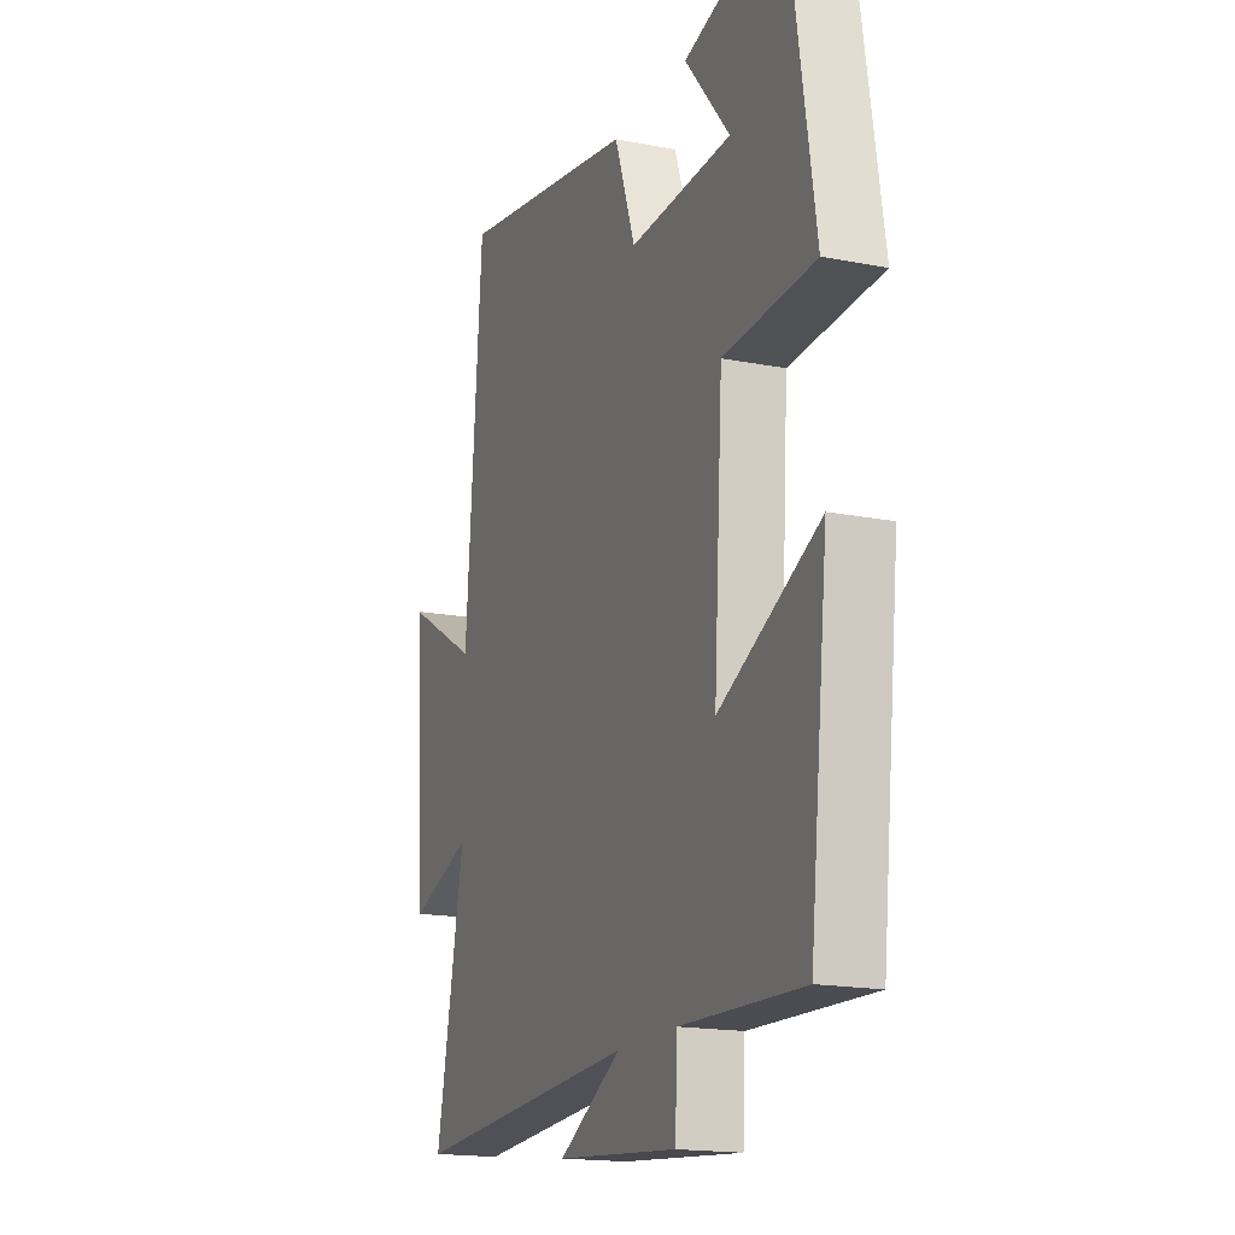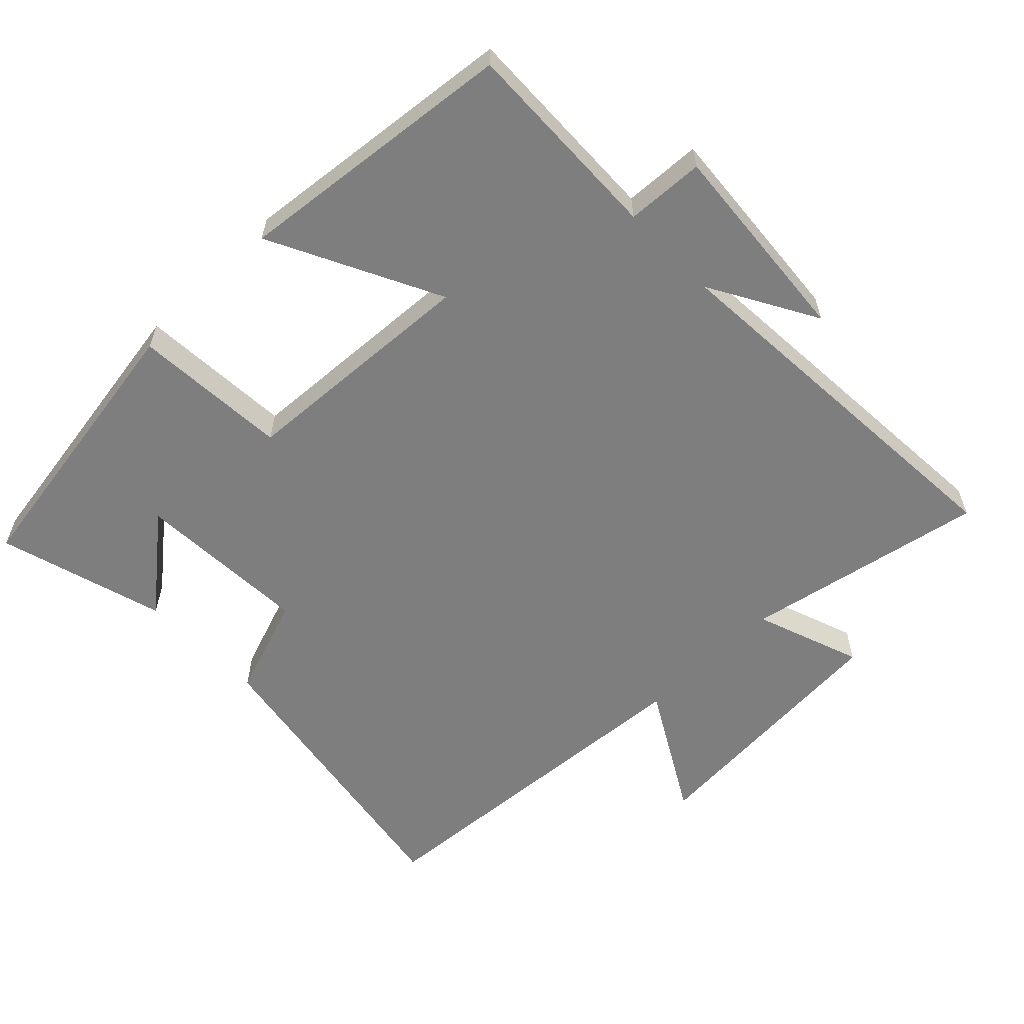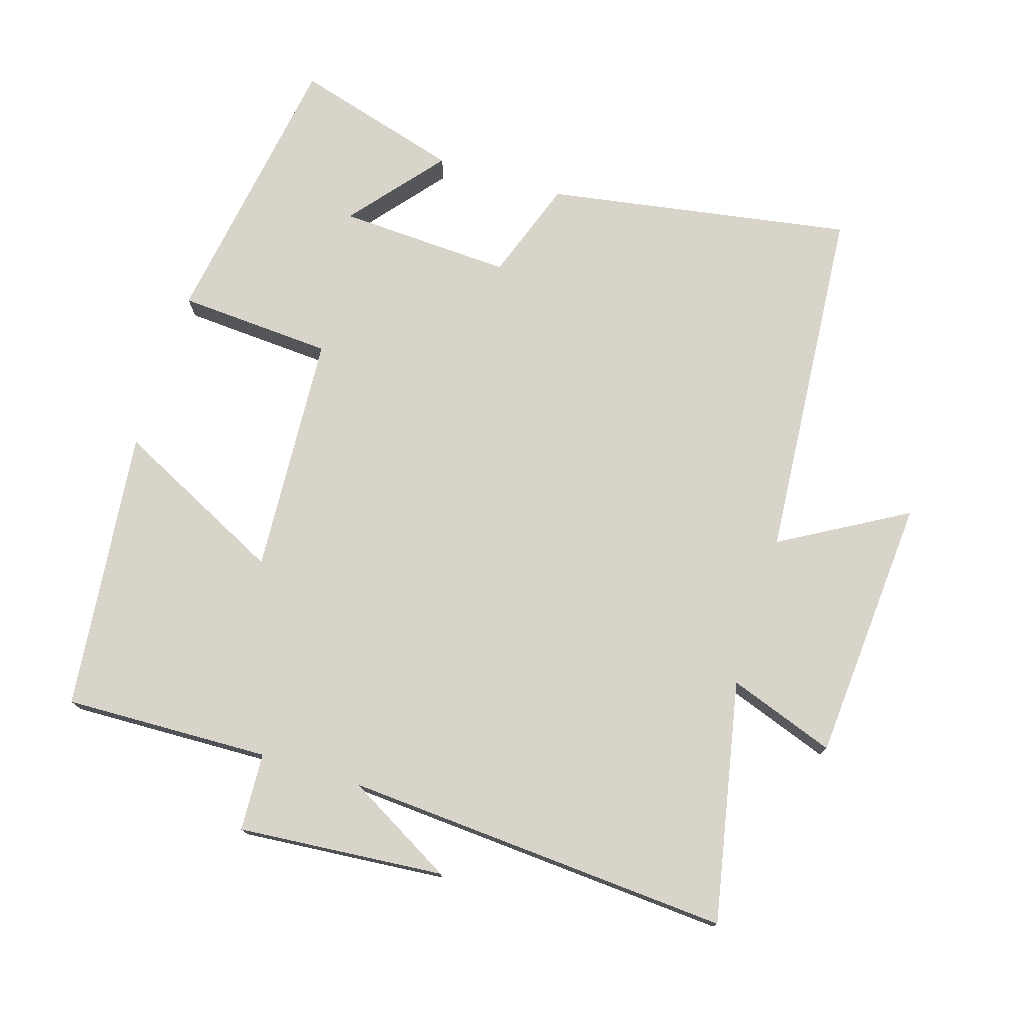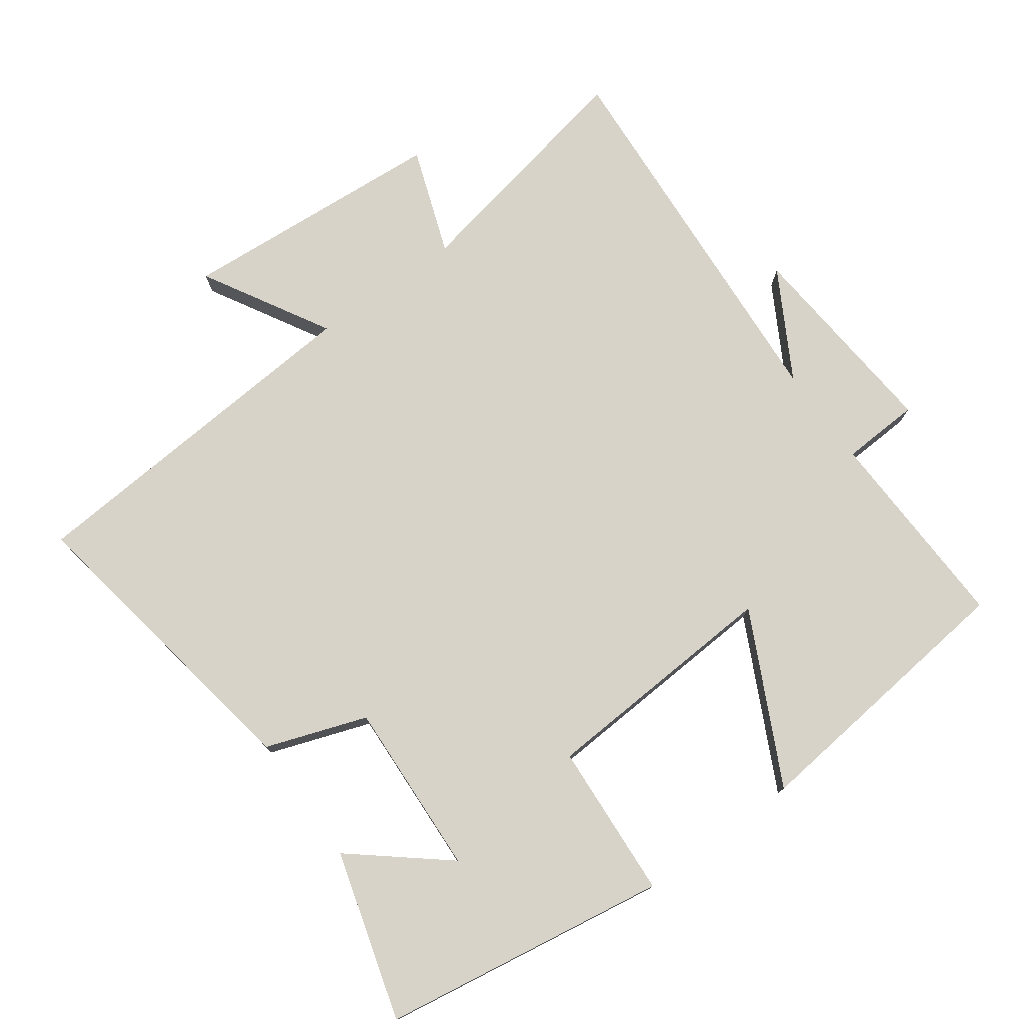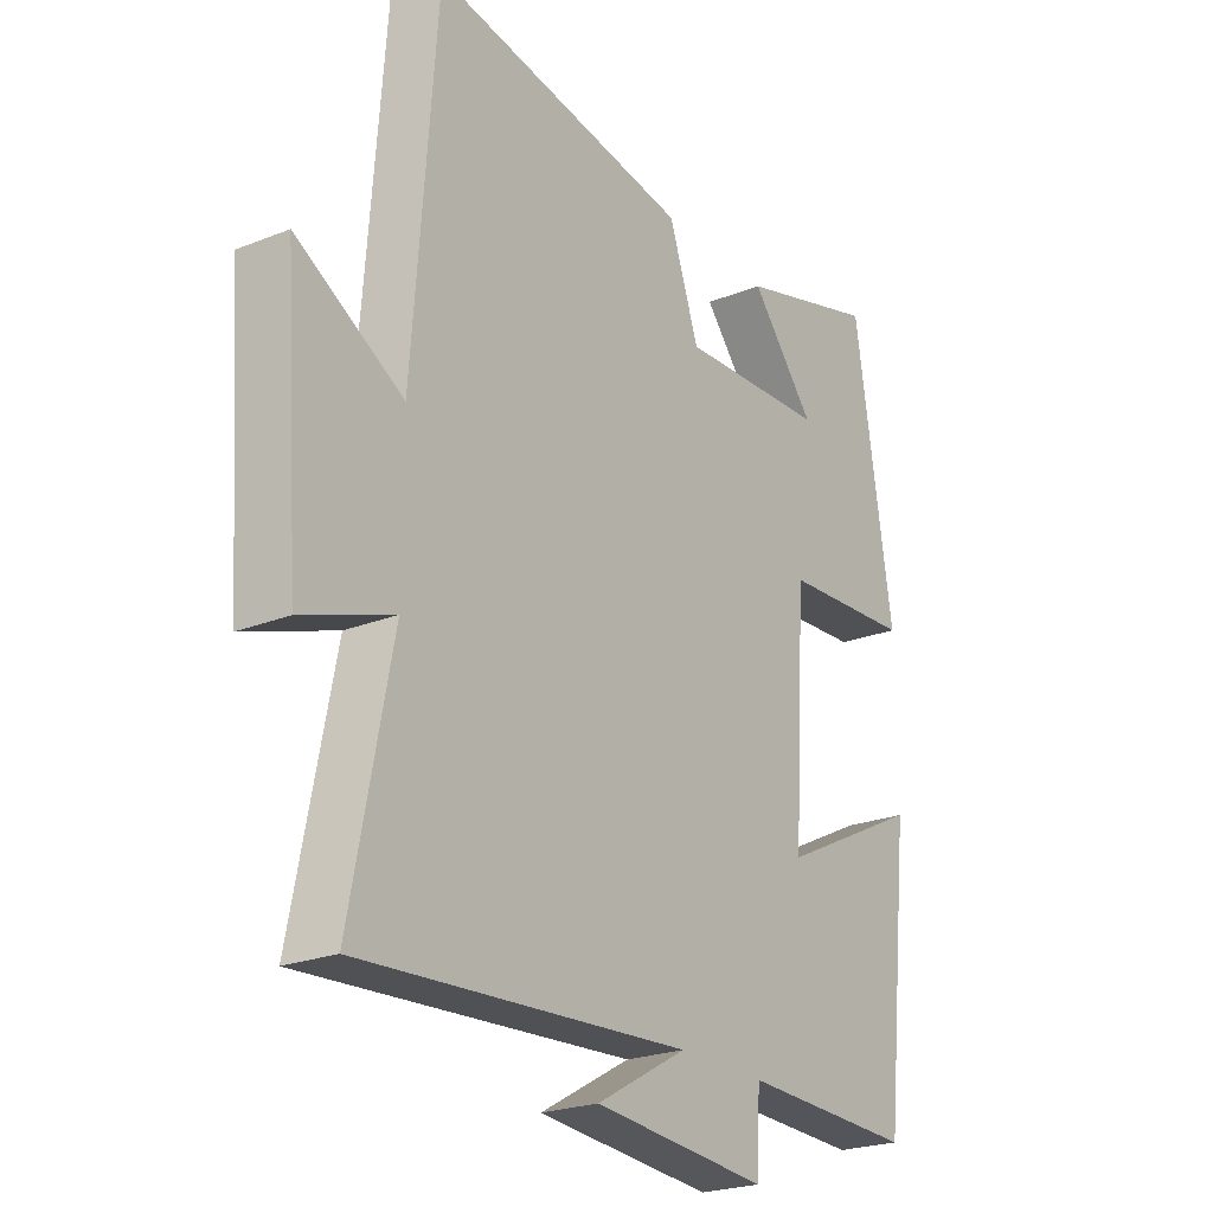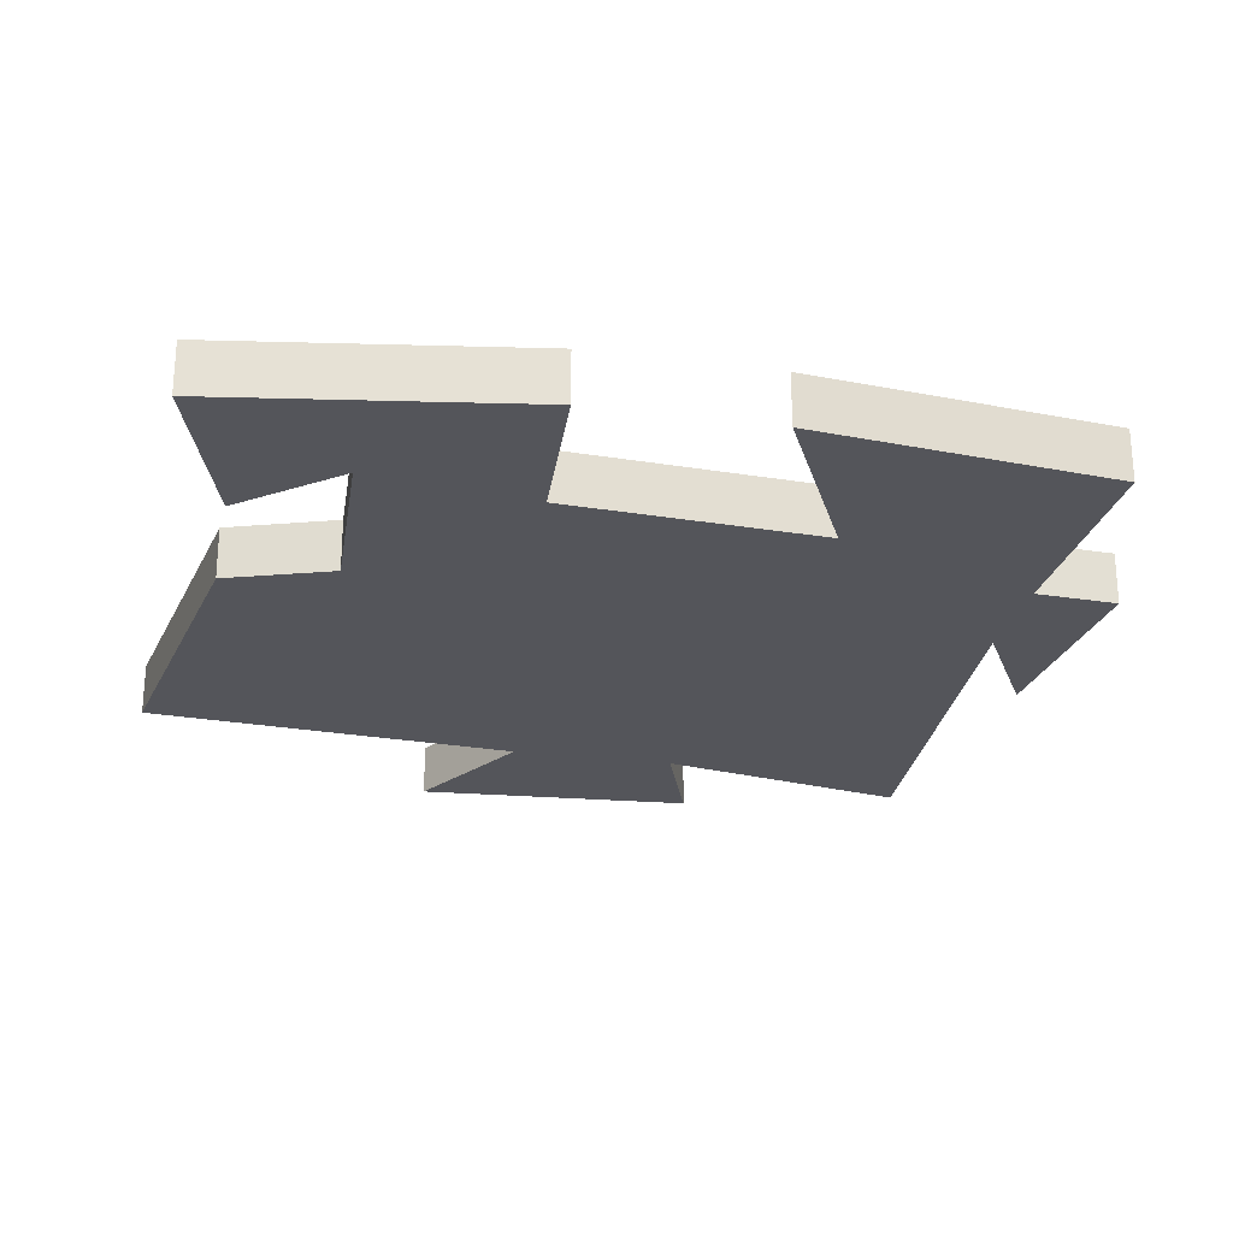
<metadata>
{"format":"obj","ext":"obj","renderer":"f3d","projection":"perspective","resolution":1024,"background":"white","views":[{"elev":-17.1,"azim":68.5,"up":"+Z"},{"elev":-59.5,"azim":134.3,"up":"+Y"},{"elev":75.6,"azim":-162.7,"up":"+Y"},{"elev":76.6,"azim":54.1,"up":"+Y"},{"elev":-23.3,"azim":-56.0,"up":"+Z"},{"elev":-24.9,"azim":78.5,"up":"+Y"}]}
</metadata>
<code>
v -0.571 0.07 -0.537
v -0.5 0.07 -0.182
v -0.657 0.07 -0.238
v -0.685 0.07 0.154
v -0.5 0.07 0.048
v -0.459 0.07 0.576
v -0.008 0.07 0.5
v 0.044 0.07 0.352
v 0.3 0.07 0.364
v 0.188 0.07 0.5
v 0.434 0.07 0.571
v 0.5 0.07 0.151
v 0.272 0.07 0.137
v 0.25 0.07 -0.219
v 0.5 0.07 -0.095
v 0.454 0.07 -0.51
v 0.151 0.07 -0.5
v 0.145 0.07 -0.615
v -0.159 0.07 -0.589
v -0.001 0.07 -0.5
v -0.571 0 -0.537
v -0.5 0 -0.182
v -0.657 0 -0.238
v -0.685 0 0.154
v -0.5 0 0.048
v -0.459 0 0.576
v -0.008 0 0.5
v 0.044 0 0.352
v 0.3 0 0.364
v 0.188 0 0.5
v 0.434 0 0.571
v 0.5 0 0.151
v 0.272 0 0.137
v 0.25 0 -0.219
v 0.5 0 -0.095
v 0.454 0 -0.51
v 0.151 0 -0.5
v 0.145 0 -0.615
v -0.159 0 -0.589
v -0.001 0 -0.5
f 17 18 19 20
f 14 15 16 17
f 13 14 17 20
f 11 12 13
f 9 10 11
f 9 11 13 20
f 5 6 7 8
f 5 8 9 20
f 2 3 4 5
f 20 1 2
f 2 5 20
f 40 39 38 37
f 37 36 35 34
f 40 37 34 33
f 33 32 31
f 31 30 29
f 40 33 31 29
f 28 27 26 25
f 40 29 28 25
f 25 24 23 22
f 22 21 40
f 40 25 22
f 1 21 22 2
f 2 22 23 3
f 3 23 24 4
f 4 24 25 5
f 5 25 26 6
f 6 26 27 7
f 7 27 28 8
f 8 28 29 9
f 9 29 30 10
f 10 30 31 11
f 11 31 32 12
f 12 32 33 13
f 13 33 34 14
f 14 34 35 15
f 15 35 36 16
f 16 36 37 17
f 17 37 38 18
f 18 38 39 19
f 19 39 40 20
f 20 40 21 1

</code>
